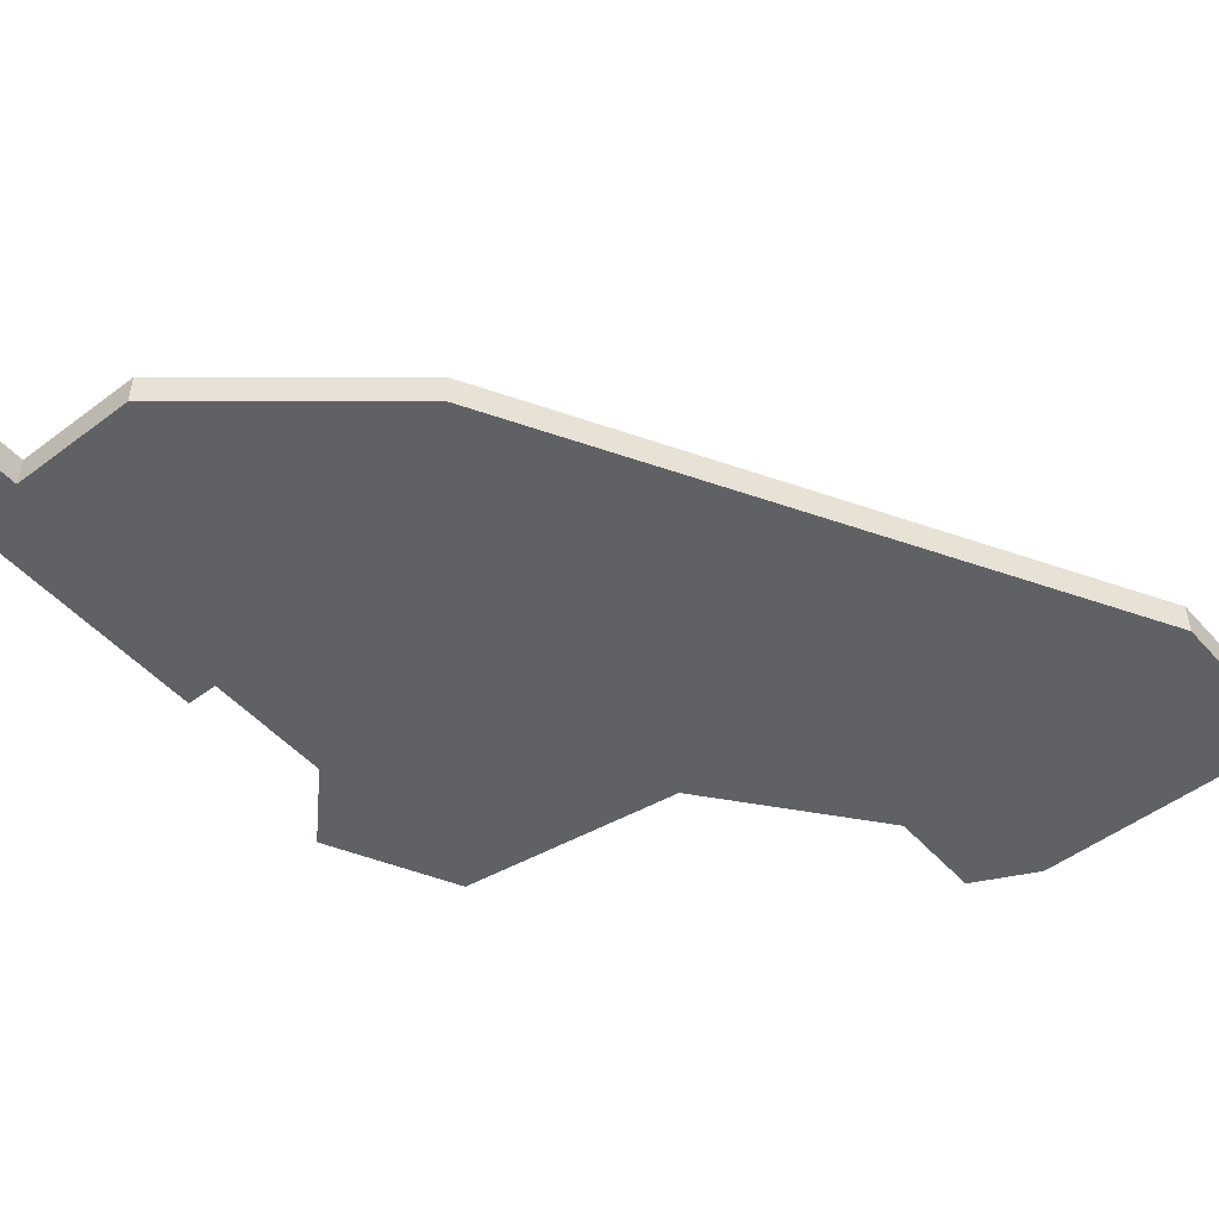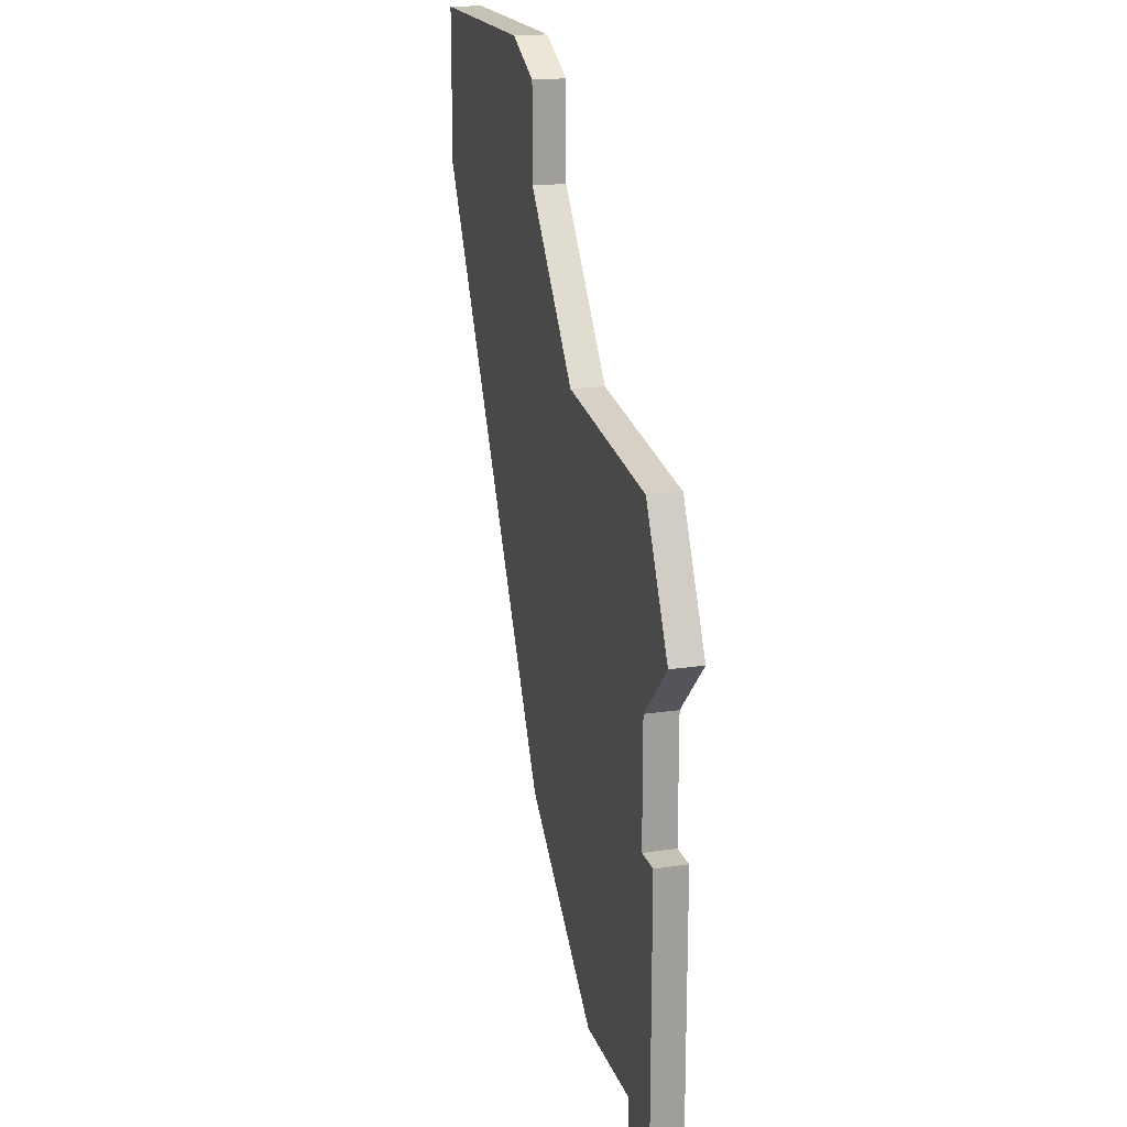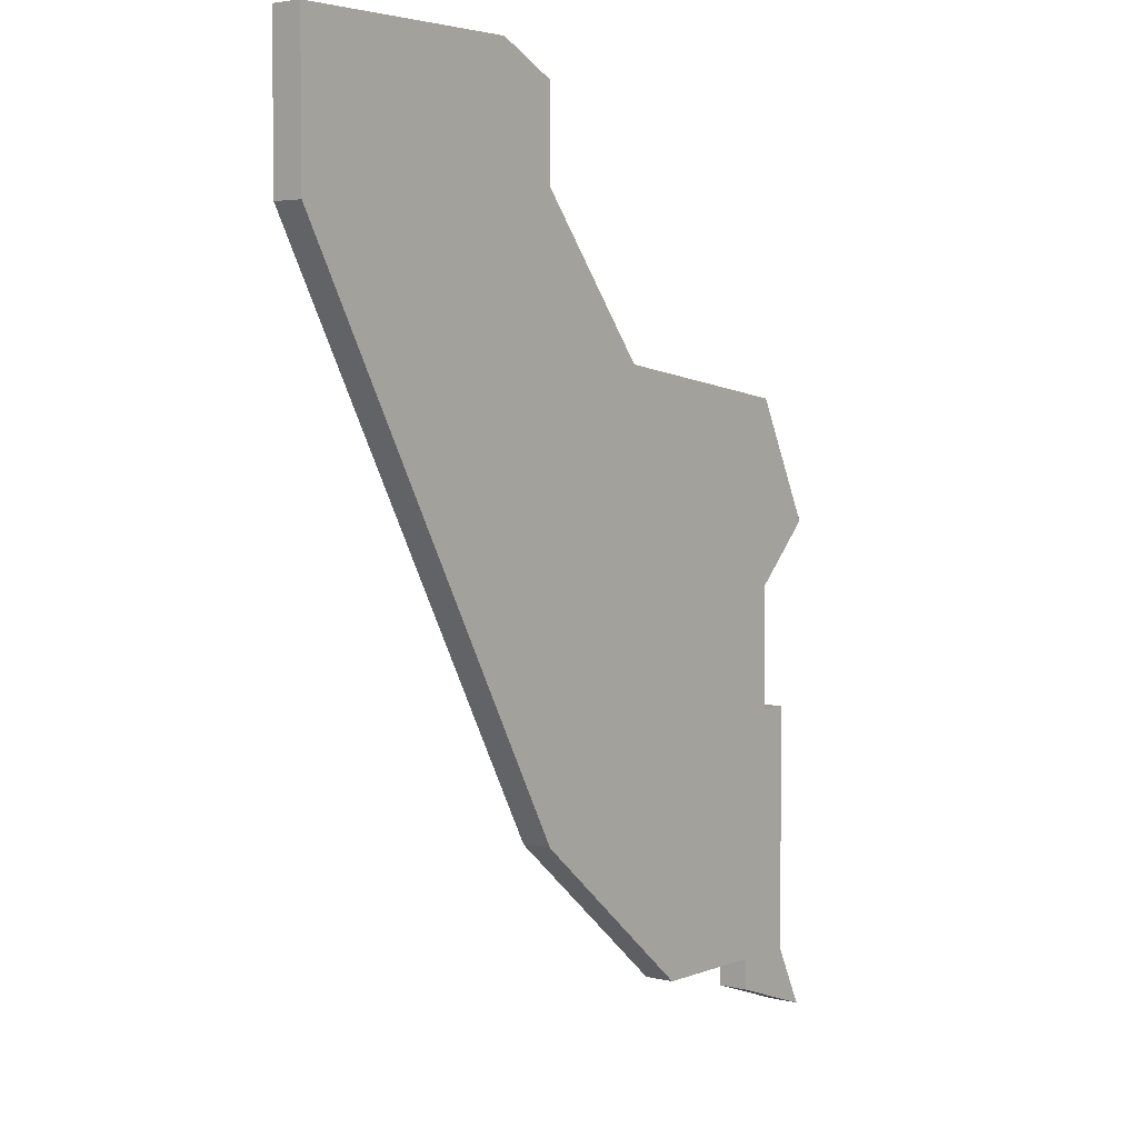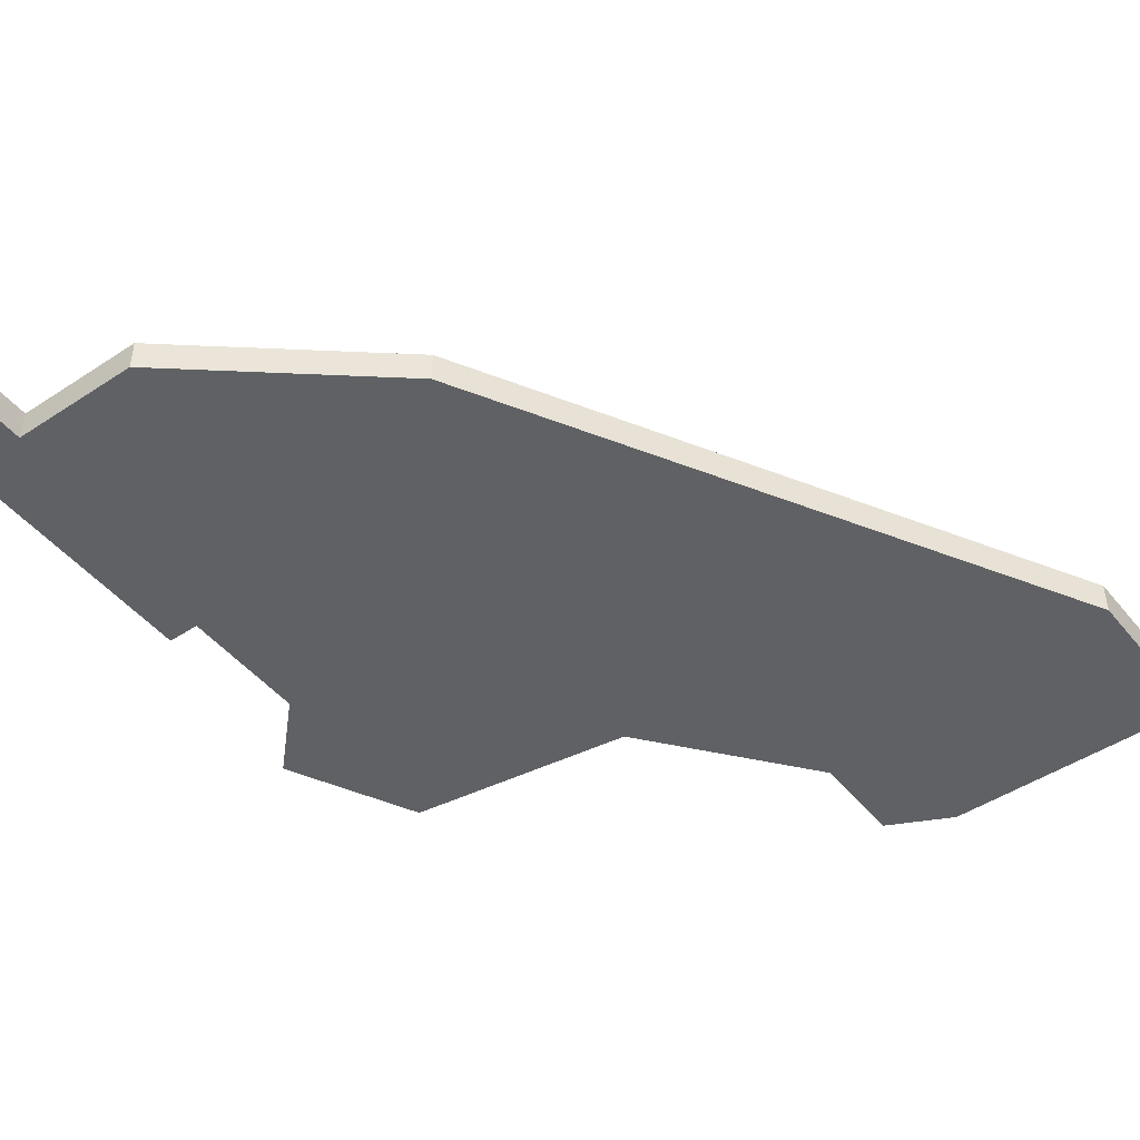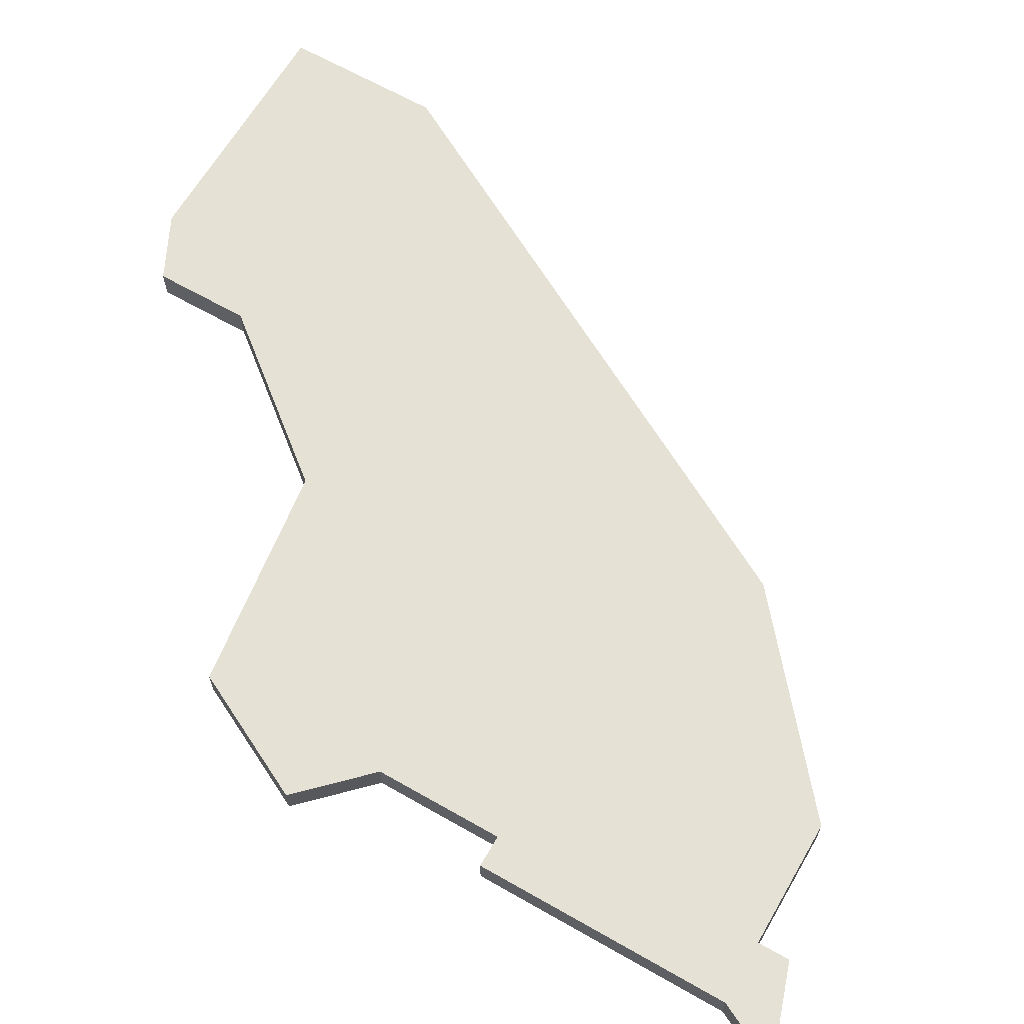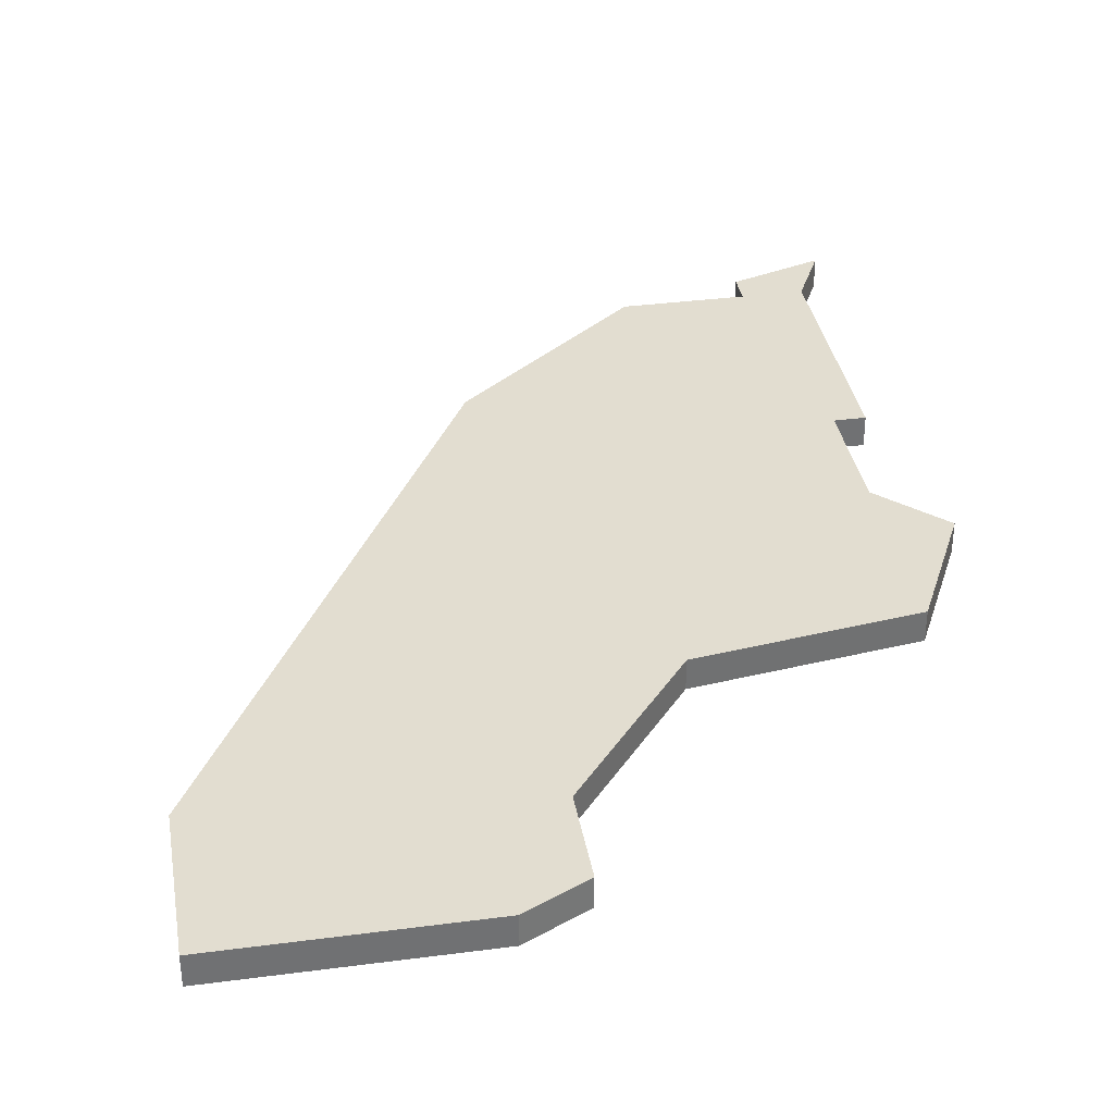
<metadata>
{"format":"obj","ext":"obj","renderer":"f3d","projection":"perspective","resolution":1024,"background":"white","views":[{"elev":-49.6,"azim":39.8,"up":"+Z"},{"elev":18.8,"azim":-105.7,"up":"+Y"},{"elev":3.8,"azim":128.5,"up":"+Y"},{"elev":-46.7,"azim":36.9,"up":"+Z"},{"elev":64.2,"azim":-60.0,"up":"+Z"},{"elev":35.3,"azim":170.2,"up":"+Z"}]}
</metadata>
<code>
v 1565 -519 0
v 1557 -519 0
v 1555 -520 0
v 1555 -523 0
v 1551 -528 0
v 1544 -529 0
v 1542 -533 0
v 1544 -535 0
v 1544 -539 0
v 1543 -539 0
v 1543 -547 0
v 1542 -549 0
v 1545 -548 0
v 1545 -547 0
v 1549 -547 0
v 1555 -542 0
v 1565 -524 0
v 1565 -519 1
v 1557 -519 1
v 1555 -520 1
v 1555 -523 1
v 1551 -528 1
v 1544 -529 1
v 1542 -533 1
v 1544 -535 1
v 1544 -539 1
v 1543 -539 1
v 1543 -547 1
v 1542 -549 1
v 1545 -548 1
v 1545 -547 1
v 1549 -547 1
v 1555 -542 1
v 1565 -524 1
f 2 1 17
f 4 3 2
f 7 6 5
f 11 10 9
f 13 12 11
f 16 15 14
f 2 17 16
f 8 7 5
f 13 11 9
f 2 16 14
f 9 8 5
f 14 13 9
f 4 2 14
f 9 5 4
f 4 14 9
f 34 18 19
f 19 20 21
f 22 23 24
f 26 27 28
f 28 29 30
f 31 32 33
f 33 34 19
f 22 24 25
f 26 28 30
f 31 33 19
f 22 25 26
f 26 30 31
f 31 19 21
f 21 22 26
f 26 31 21
f 19 18 2
f 2 18 1
f 20 19 3
f 3 19 2
f 21 20 4
f 4 20 3
f 22 21 5
f 5 21 4
f 23 22 6
f 6 22 5
f 24 23 7
f 7 23 6
f 25 24 8
f 8 24 7
f 26 25 9
f 9 25 8
f 27 26 10
f 10 26 9
f 28 27 11
f 11 27 10
f 29 28 12
f 12 28 11
f 30 29 13
f 13 29 12
f 31 30 14
f 14 30 13
f 32 31 15
f 15 31 14
f 33 32 16
f 16 32 15
f 18 34 1
f 1 34 17
f 34 33 17
f 17 33 16

</code>
